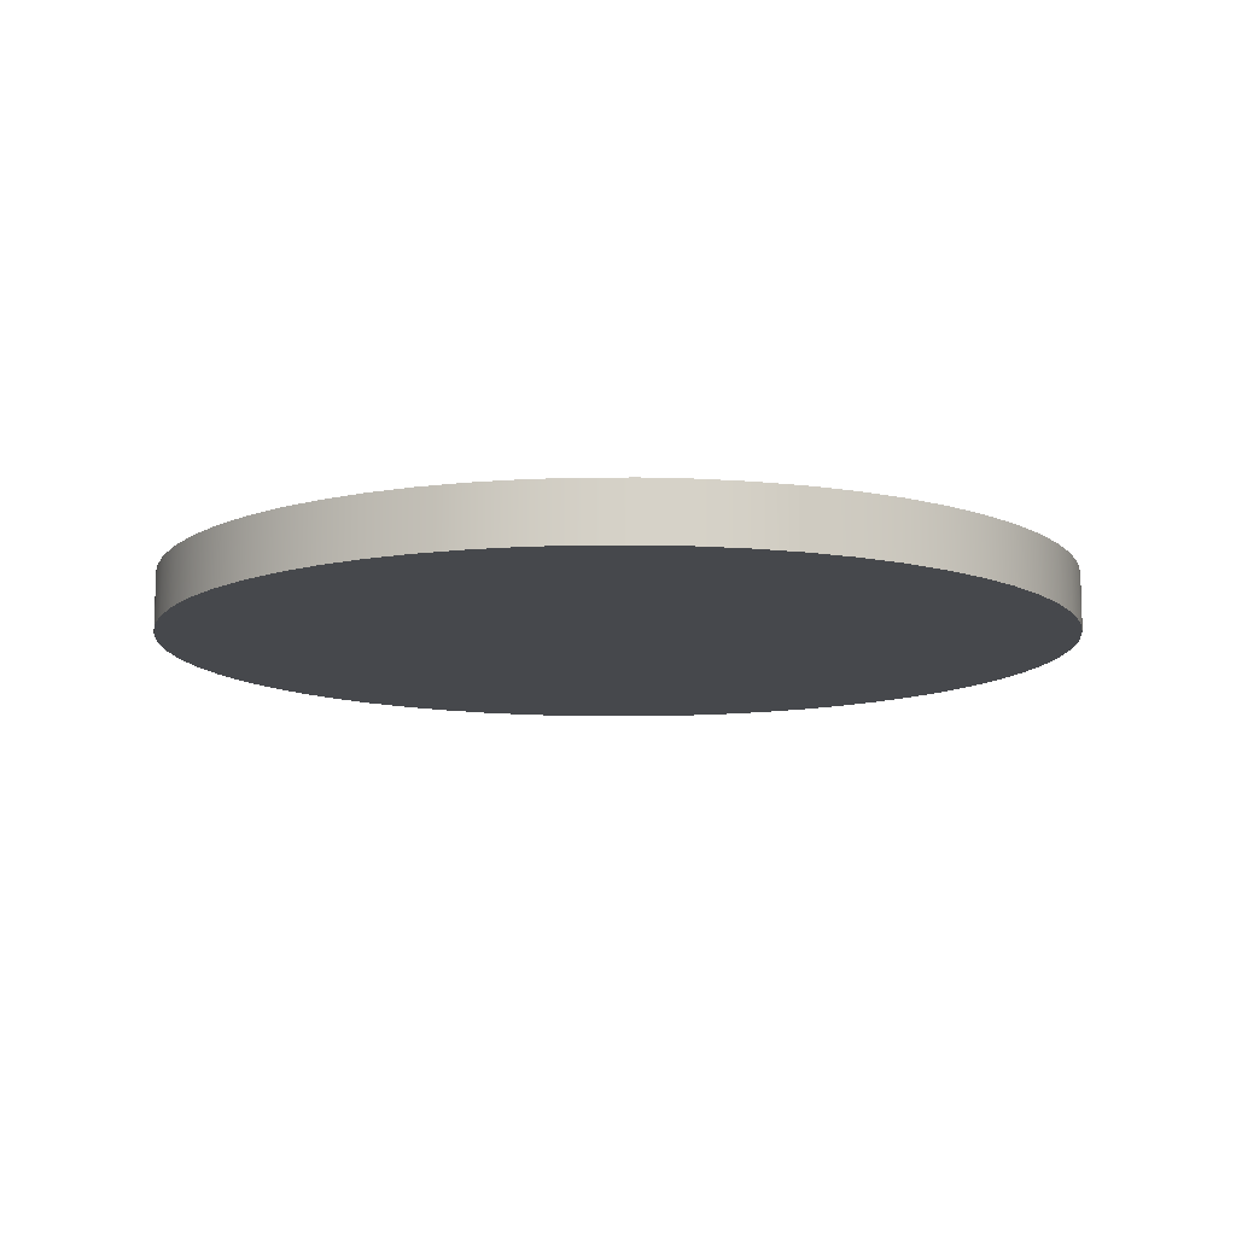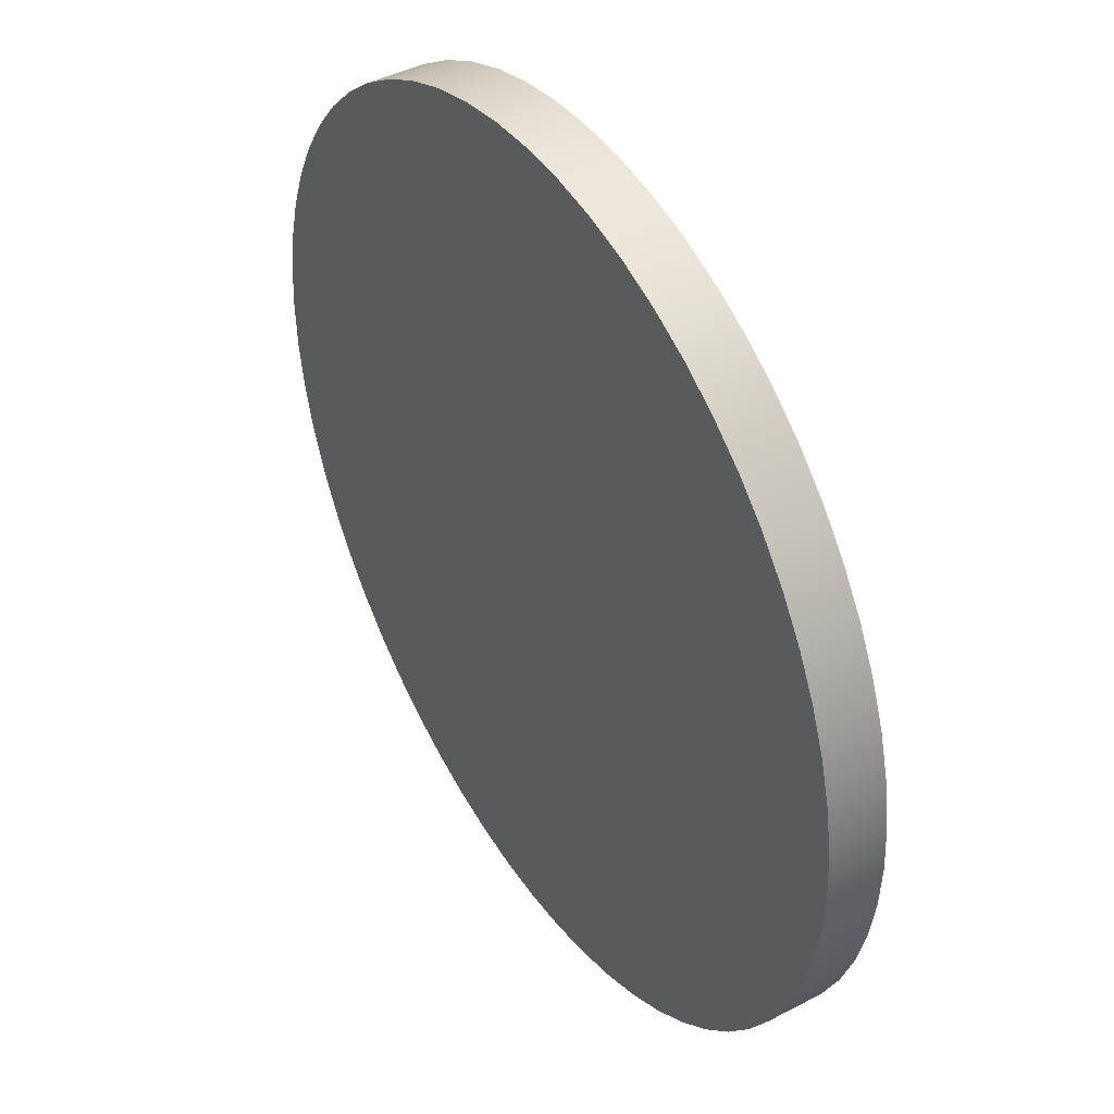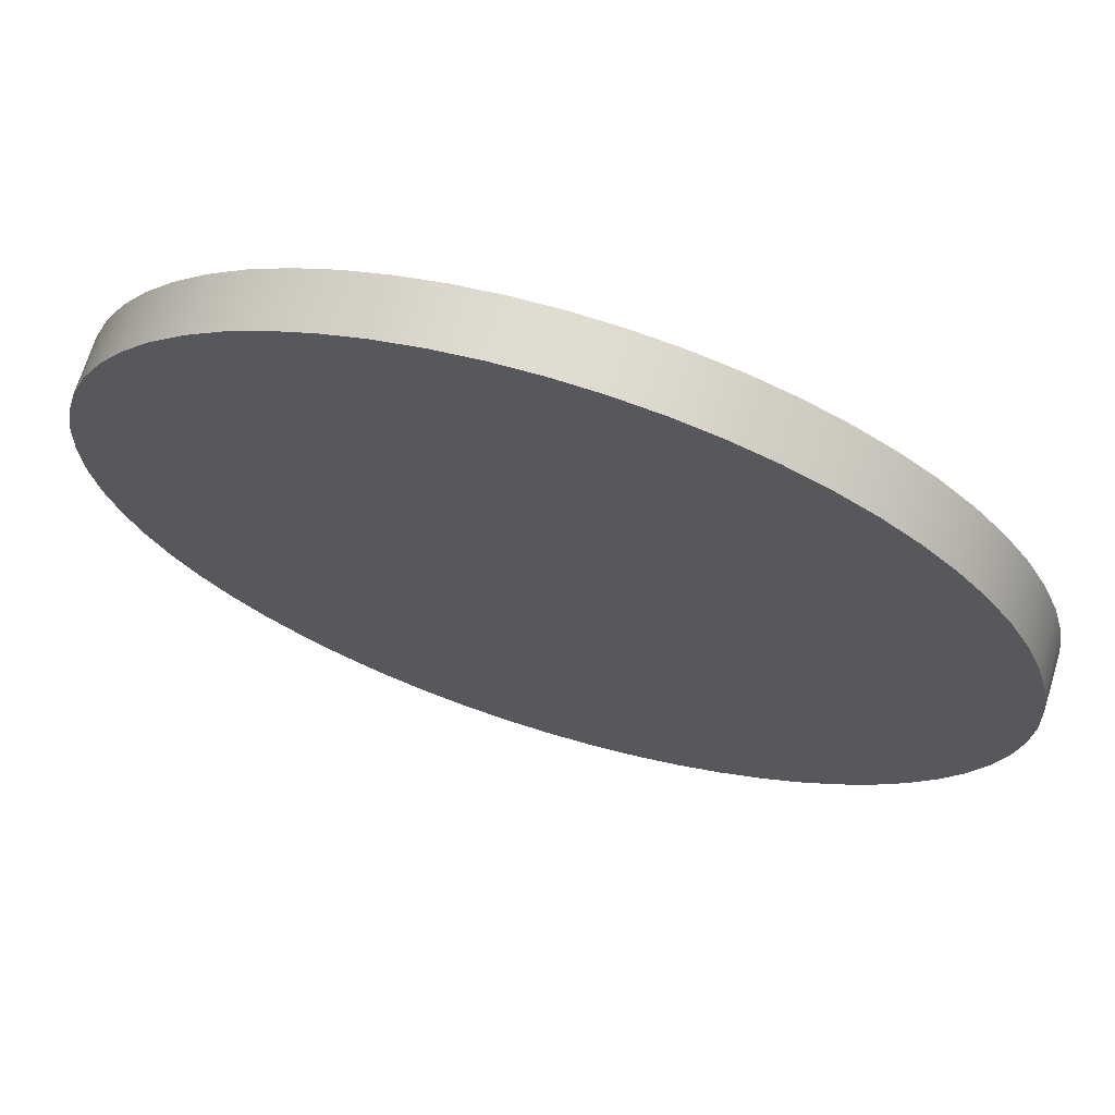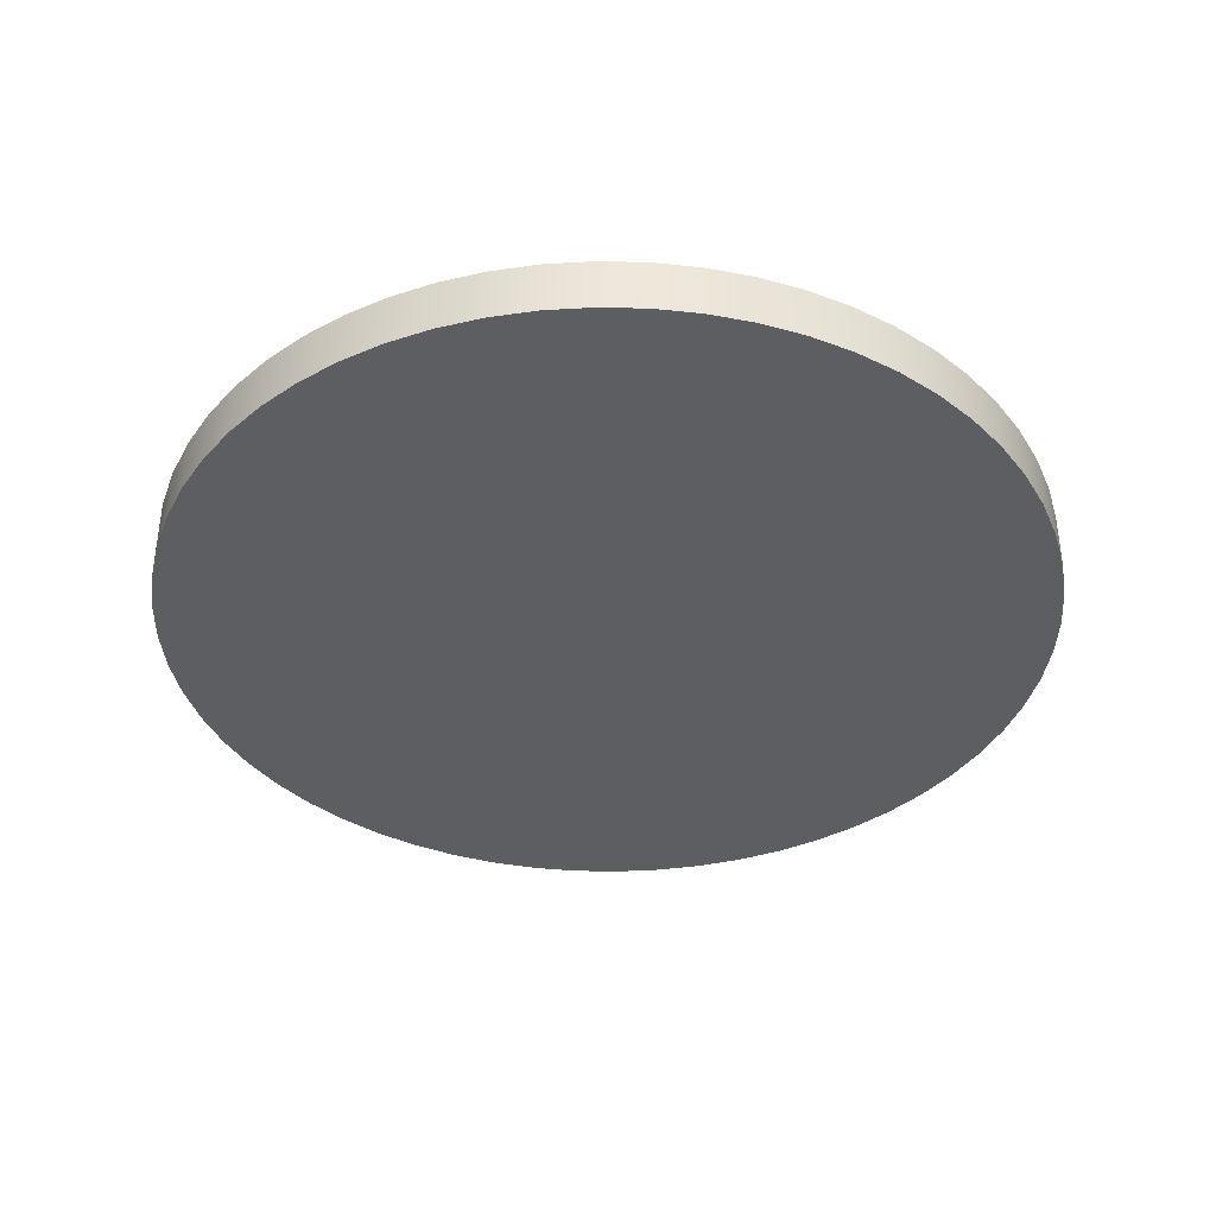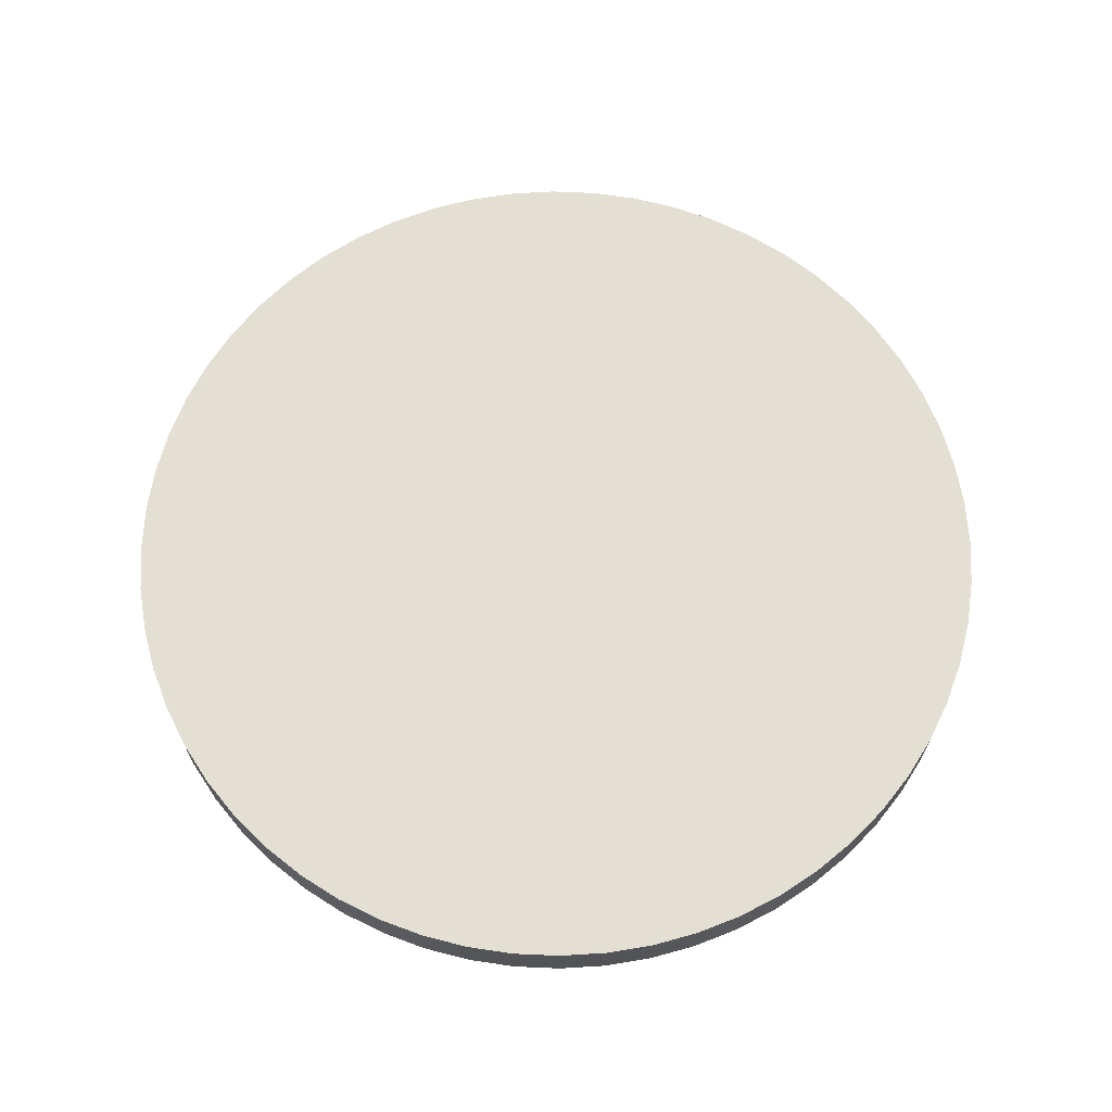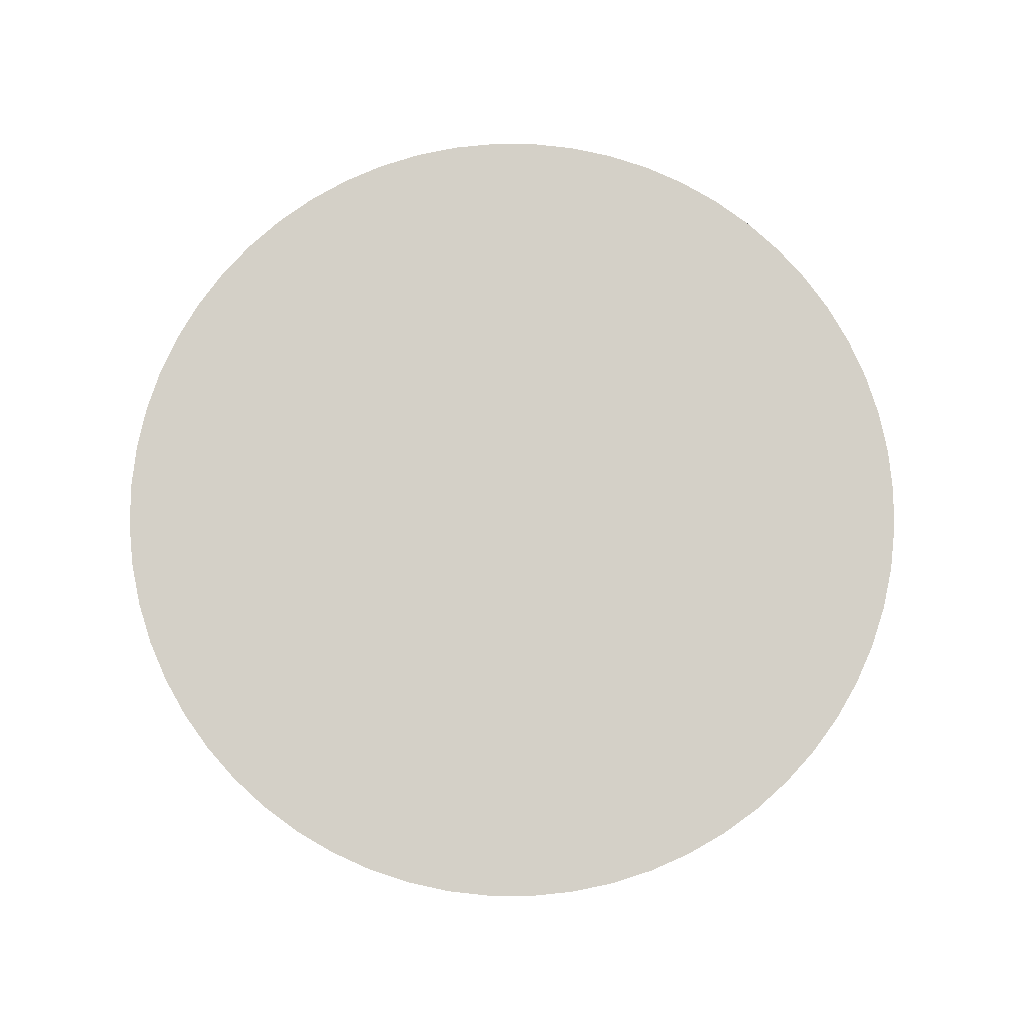
<metadata>
{"format":"obj","ext":"obj","renderer":"f3d","projection":"perspective","resolution":1024,"background":"white","views":[{"elev":-11.1,"azim":33.8,"up":"+Z"},{"elev":42.7,"azim":-121.9,"up":"+Y"},{"elev":69.3,"azim":17.1,"up":"+Y"},{"elev":-38.2,"azim":61.4,"up":"+Z"},{"elev":66.7,"azim":-72.5,"up":"+Z"},{"elev":79.9,"azim":-86.7,"up":"+Z"}]}
</metadata>
<code>
v -23.96 -2.934e-15 3
v -23.83 2.504 3
v -23.43 4.981 3
v -22.79 7.404 3
v -21.89 9.745 3
v -20.75 11.98 3
v -19.38 14.08 3
v -17.8 16.03 3
v -16.03 17.8 3
v -14.08 19.38 3
v -11.98 20.75 3
v -9.745 21.89 3
v -7.404 22.79 3
v -4.981 23.43 3
v -2.504 23.83 3
v 1.467e-15 23.96 3
v 2.504 23.83 3
v 4.981 23.43 3
v 7.404 22.79 3
v 9.745 21.89 3
v 11.98 20.75 3
v 14.08 19.38 3
v 16.03 17.8 3
v 17.8 16.03 3
v 19.38 14.08 3
v 20.75 11.98 3
v 21.89 9.745 3
v 22.79 7.404 3
v 23.43 4.981 3
v 23.83 2.504 3
v 23.96 0 3
v 23.83 -2.504 3
v 23.43 -4.981 3
v 22.79 -7.404 3
v 21.89 -9.745 3
v 20.75 -11.98 3
v 19.38 -14.08 3
v 17.8 -16.03 3
v 16.03 -17.8 3
v 14.08 -19.38 3
v 11.98 -20.75 3
v 9.745 -21.89 3
v 7.404 -22.79 3
v 4.981 -23.43 3
v 2.504 -23.83 3
v 1.467e-15 -23.96 3
v -2.504 -23.83 3
v -4.981 -23.43 3
v -7.404 -22.79 3
v -9.745 -21.89 3
v -11.98 -20.75 3
v -14.08 -19.38 3
v -16.03 -17.8 3
v -17.8 -16.03 3
v -19.38 -14.08 3
v -20.75 -11.98 3
v -21.89 -9.745 3
v -22.79 -7.404 3
v -23.43 -4.981 3
v -23.83 -2.504 3
v -23.96 -2.934e-15 0
v -23.83 -2.504 0
v -23.43 -4.981 0
v -22.79 -7.404 0
v -21.89 -9.745 0
v -20.75 -11.98 0
v -19.38 -14.08 0
v -17.8 -16.03 0
v -16.03 -17.8 0
v -14.08 -19.38 0
v -11.98 -20.75 0
v -9.745 -21.89 0
v -7.404 -22.79 0
v -4.981 -23.43 0
v -2.504 -23.83 0
v 1.467e-15 -23.96 0
v 2.504 -23.83 0
v 4.981 -23.43 0
v 7.404 -22.79 0
v 9.745 -21.89 0
v 11.98 -20.75 0
v 14.08 -19.38 0
v 16.03 -17.8 0
v 17.8 -16.03 0
v 19.38 -14.08 0
v 20.75 -11.98 0
v 21.89 -9.745 0
v 22.79 -7.404 0
v 23.43 -4.981 0
v 23.83 -2.504 0
v 23.96 0 0
v 23.83 2.504 0
v 23.43 4.981 0
v 22.79 7.404 0
v 21.89 9.745 0
v 20.75 11.98 0
v 19.38 14.08 0
v 17.8 16.03 0
v 16.03 17.8 0
v 14.08 19.38 0
v 11.98 20.75 0
v 9.745 21.89 0
v 7.404 22.79 0
v 4.981 23.43 0
v 2.504 23.83 0
v 1.467e-15 23.96 0
v -2.504 23.83 0
v -4.981 23.43 0
v -7.404 22.79 0
v -9.745 21.89 0
v -11.98 20.75 0
v -14.08 19.38 0
v -16.03 17.8 0
v -17.8 16.03 0
v -19.38 14.08 0
v -20.75 11.98 0
v -21.89 9.745 0
v -22.79 7.404 0
v -23.43 4.981 0
v -23.83 2.504 0
v -23.96 -2.934e-15 0
v -23.96 -2.934e-15 3
v -23.96 -2.934e-15 3
v -23.83 -2.504 3
v -23.43 -4.981 3
v -22.79 -7.404 3
v -21.89 -9.745 3
v -20.75 -11.98 3
v -19.38 -14.08 3
v -17.8 -16.03 3
v -16.03 -17.8 3
v -14.08 -19.38 3
v -11.98 -20.75 3
v -9.745 -21.89 3
v -7.404 -22.79 3
v -4.981 -23.43 3
v -2.504 -23.83 3
v 1.467e-15 -23.96 3
v 2.504 -23.83 3
v 4.981 -23.43 3
v 7.404 -22.79 3
v 9.745 -21.89 3
v 11.98 -20.75 3
v 14.08 -19.38 3
v 16.03 -17.8 3
v 17.8 -16.03 3
v 19.38 -14.08 3
v 20.75 -11.98 3
v 21.89 -9.745 3
v 22.79 -7.404 3
v 23.43 -4.981 3
v 23.83 -2.504 3
v 23.96 0 3
v 23.83 2.504 3
v 23.43 4.981 3
v 22.79 7.404 3
v 21.89 9.745 3
v 20.75 11.98 3
v 19.38 14.08 3
v 17.8 16.03 3
v 16.03 17.8 3
v 14.08 19.38 3
v 11.98 20.75 3
v 9.745 21.89 3
v 7.404 22.79 3
v 4.981 23.43 3
v 2.504 23.83 3
v 1.467e-15 23.96 3
v -2.504 23.83 3
v -4.981 23.43 3
v -7.404 22.79 3
v -9.745 21.89 3
v -11.98 20.75 3
v -14.08 19.38 3
v -16.03 17.8 3
v -17.8 16.03 3
v -19.38 14.08 3
v -20.75 11.98 3
v -21.89 9.745 3
v -22.79 7.404 3
v -23.43 4.981 3
v -23.83 2.504 3
v -23.96 -2.934e-15 0
v -23.83 2.504 0
v -23.43 4.981 0
v -22.79 7.404 0
v -21.89 9.745 0
v -20.75 11.98 0
v -19.38 14.08 0
v -17.8 16.03 0
v -16.03 17.8 0
v -14.08 19.38 0
v -11.98 20.75 0
v -9.745 21.89 0
v -7.404 22.79 0
v -4.981 23.43 0
v -2.504 23.83 0
v 1.467e-15 23.96 0
v 2.504 23.83 0
v 4.981 23.43 0
v 7.404 22.79 0
v 9.745 21.89 0
v 11.98 20.75 0
v 14.08 19.38 0
v 16.03 17.8 0
v 17.8 16.03 0
v 19.38 14.08 0
v 20.75 11.98 0
v 21.89 9.745 0
v 22.79 7.404 0
v 23.43 4.981 0
v 23.83 2.504 0
v 23.96 0 0
v 23.83 -2.504 0
v 23.43 -4.981 0
v 22.79 -7.404 0
v 21.89 -9.745 0
v 20.75 -11.98 0
v 19.38 -14.08 0
v 17.8 -16.03 0
v 16.03 -17.8 0
v 14.08 -19.38 0
v 11.98 -20.75 0
v 9.745 -21.89 0
v 7.404 -22.79 0
v 4.981 -23.43 0
v 2.504 -23.83 0
v 1.467e-15 -23.96 0
v -2.504 -23.83 0
v -4.981 -23.43 0
v -7.404 -22.79 0
v -9.745 -21.89 0
v -11.98 -20.75 0
v -14.08 -19.38 0
v -16.03 -17.8 0
v -17.8 -16.03 0
v -19.38 -14.08 0
v -20.75 -11.98 0
v -21.89 -9.745 0
v -22.79 -7.404 0
v -23.43 -4.981 0
v -23.83 -2.504 0
g e3730b9a-e2ae-11ea-a36b-54bf646e7e1f
f 2 120 1
f 1 120 121
f 122 61 60
f 60 61 62
f 60 62 59
f 59 62 63
f 59 63 58
f 58 63 64
f 58 64 57
f 57 64 65
f 57 65 56
f 56 65 66
f 56 66 55
f 55 66 67
f 55 67 54
f 54 67 68
f 54 68 53
f 53 68 69
f 53 69 52
f 52 69 70
f 52 70 51
f 51 70 71
f 51 71 50
f 50 71 72
f 50 72 49
f 49 72 73
f 49 73 48
f 48 73 74
f 48 74 47
f 47 74 75
f 47 75 46
f 46 75 76
f 46 76 45
f 45 76 77
f 45 77 44
f 44 77 78
f 44 78 43
f 43 78 79
f 43 79 42
f 42 79 80
f 42 80 41
f 41 80 81
f 41 81 40
f 40 81 82
f 40 82 39
f 39 82 83
f 39 83 38
f 38 83 84
f 38 84 37
f 37 84 85
f 37 85 36
f 36 85 86
f 36 86 35
f 35 86 87
f 35 87 34
f 34 87 88
f 34 88 33
f 33 88 89
f 33 89 32
f 32 89 90
f 32 90 31
f 31 90 91
f 31 91 30
f 30 91 92
f 30 92 29
f 29 92 93
f 29 93 28
f 28 93 94
f 28 94 27
f 27 94 95
f 27 95 26
f 26 95 96
f 26 96 25
f 25 96 97
f 25 97 24
f 24 97 98
f 24 98 23
f 23 98 99
f 23 99 22
f 22 99 100
f 22 100 21
f 21 100 101
f 21 101 20
f 20 101 102
f 20 102 19
f 19 102 103
f 19 103 18
f 18 103 104
f 18 104 17
f 17 104 105
f 17 105 16
f 16 105 106
f 16 106 15
f 15 106 107
f 15 107 14
f 14 107 108
f 14 108 13
f 13 108 109
f 13 109 12
f 12 109 110
f 12 110 11
f 11 110 111
f 11 111 10
f 10 111 112
f 10 112 9
f 9 112 113
f 9 113 8
f 8 113 114
f 8 114 7
f 7 114 115
f 7 115 6
f 6 115 116
f 6 116 5
f 5 116 117
f 5 117 4
f 4 117 118
f 4 118 3
f 3 118 119
f 3 119 2
f 2 119 120
g e373f5ee-e2ae-11ea-be68-54bf646e7e1f
f 124 152 123
f 123 152 153
f 123 153 182
f 182 153 154
f 182 154 181
f 181 154 155
f 181 155 180
f 180 155 156
f 180 156 179
f 179 156 157
f 179 157 178
f 178 157 158
f 178 158 177
f 177 158 159
f 177 159 176
f 176 159 160
f 176 160 175
f 175 160 161
f 175 161 174
f 174 161 162
f 174 162 173
f 173 162 163
f 173 163 172
f 172 163 164
f 172 164 171
f 171 164 165
f 171 165 170
f 170 165 166
f 170 166 169
f 169 166 167
f 169 167 168
f 152 124 151
f 151 124 125
f 151 125 150
f 150 125 126
f 150 126 149
f 149 126 127
f 149 127 148
f 148 127 128
f 148 128 147
f 147 128 129
f 147 129 146
f 146 129 130
f 146 130 145
f 145 130 131
f 145 131 144
f 144 131 132
f 144 132 143
f 143 132 133
f 143 133 142
f 142 133 134
f 142 134 141
f 141 134 135
f 141 135 140
f 140 135 136
f 140 136 139
f 139 136 137
f 139 137 138
g e374b93a-e2ae-11ea-949a-54bf646e7e1f
f 184 212 183
f 183 212 213
f 183 213 242
f 242 213 214
f 242 214 241
f 241 214 215
f 241 215 240
f 240 215 216
f 240 216 239
f 239 216 217
f 239 217 238
f 238 217 218
f 238 218 237
f 237 218 219
f 237 219 236
f 236 219 220
f 236 220 235
f 235 220 221
f 235 221 234
f 234 221 222
f 234 222 233
f 233 222 223
f 233 223 232
f 232 223 224
f 232 224 231
f 231 224 225
f 231 225 230
f 230 225 226
f 230 226 229
f 229 226 227
f 229 227 228
f 212 184 211
f 211 184 185
f 211 185 210
f 210 185 186
f 210 186 209
f 209 186 187
f 209 187 208
f 208 187 188
f 208 188 207
f 207 188 189
f 207 189 206
f 206 189 190
f 206 190 205
f 205 190 191
f 205 191 204
f 204 191 192
f 204 192 203
f 203 192 193
f 203 193 202
f 202 193 194
f 202 194 201
f 201 194 195
f 201 195 200
f 200 195 196
f 200 196 199
f 199 196 197
f 199 197 198

</code>
